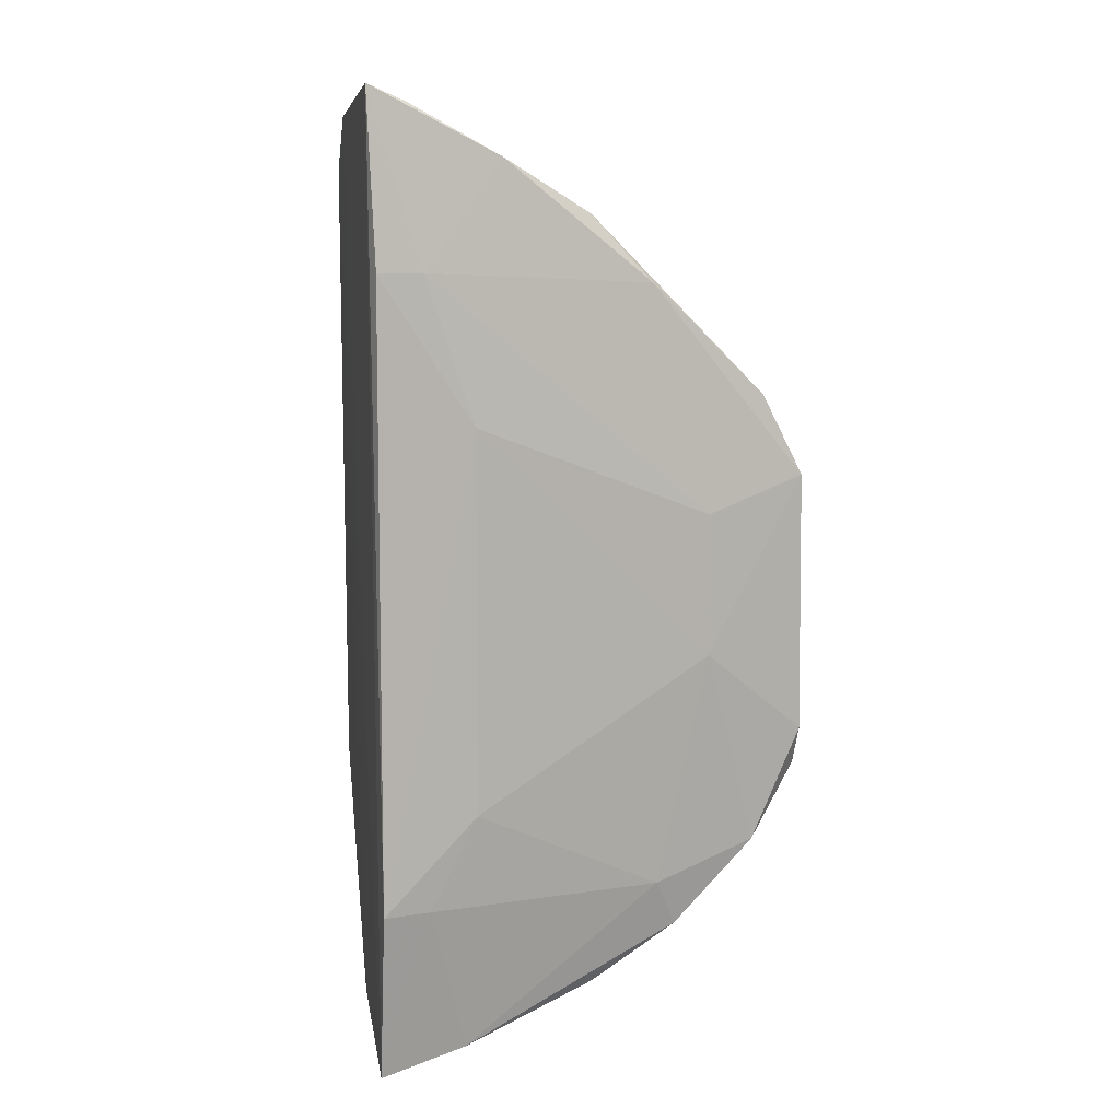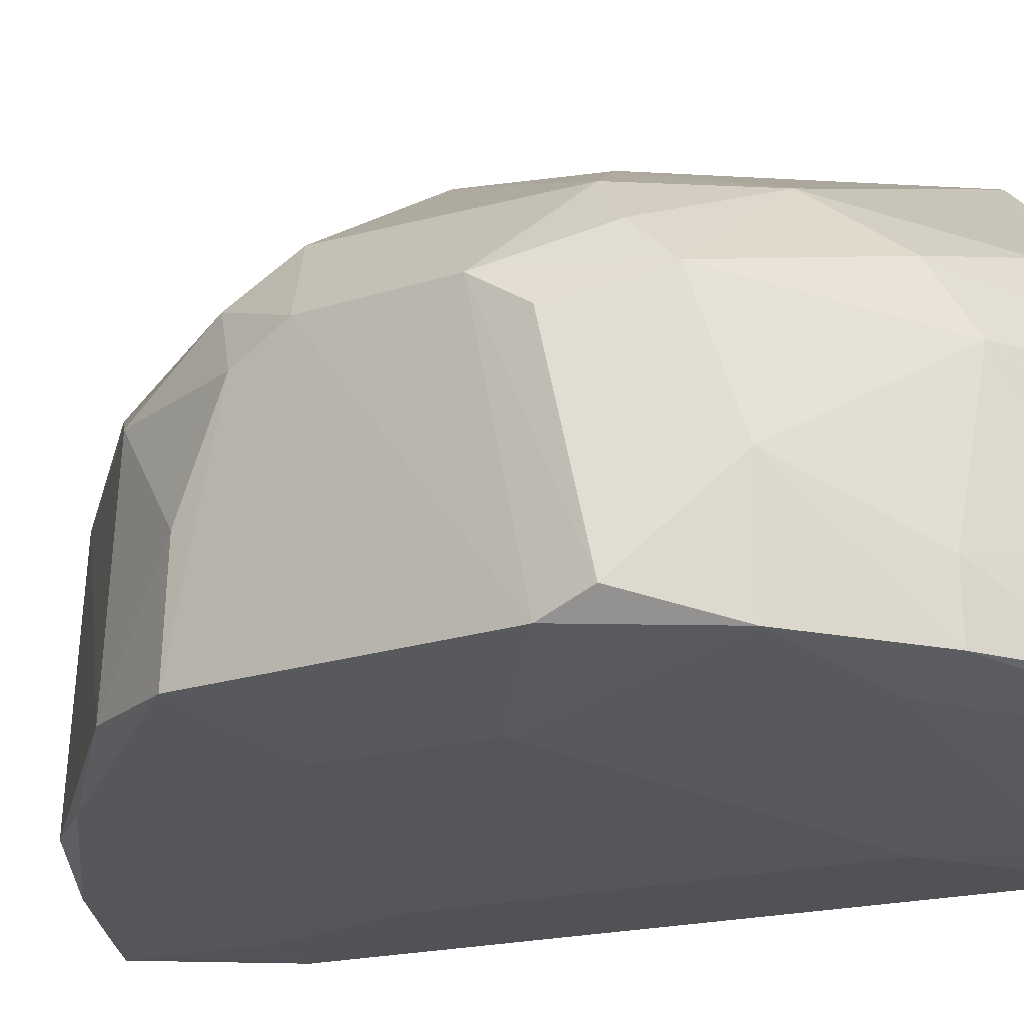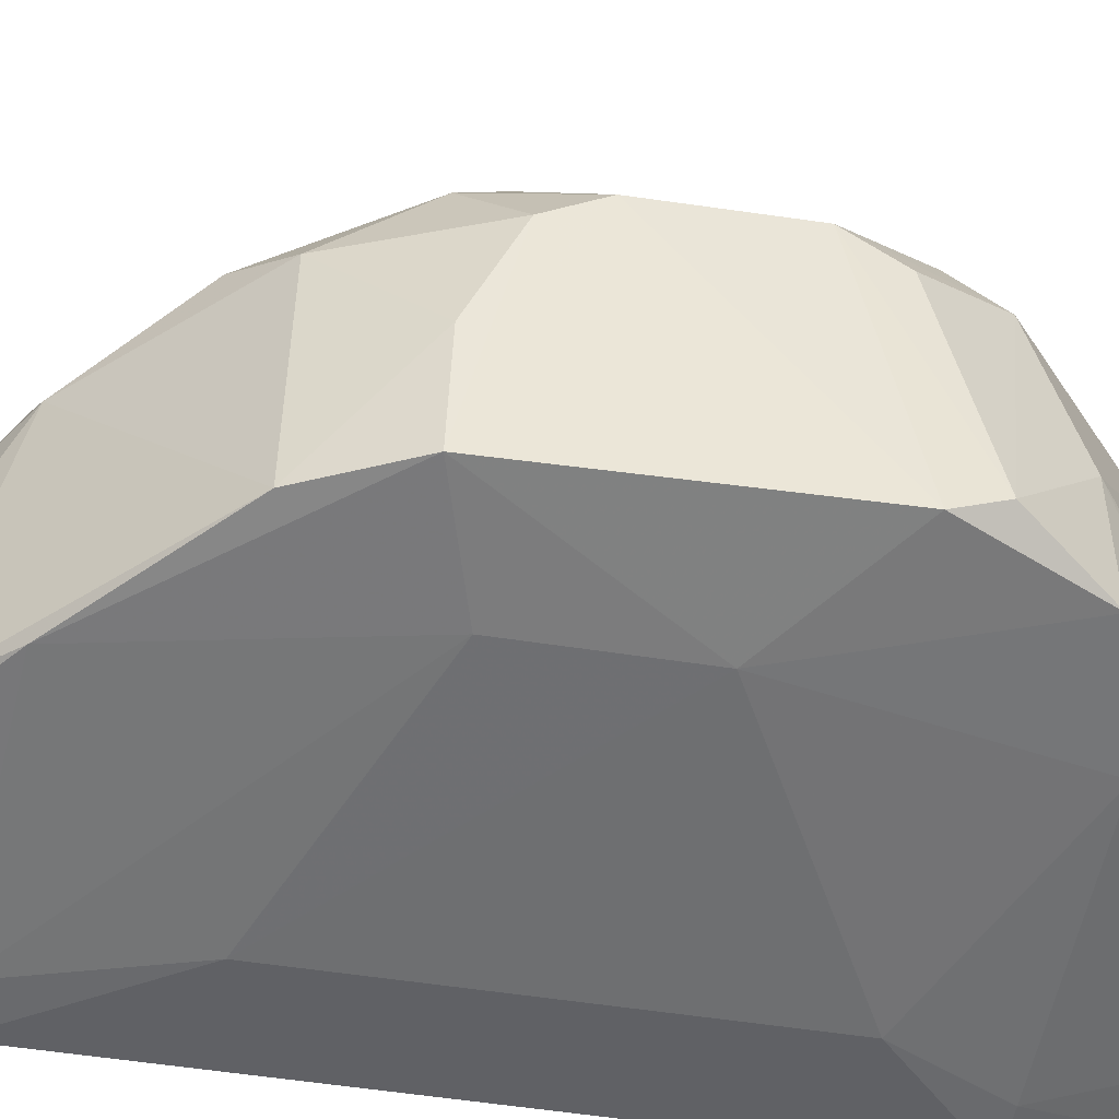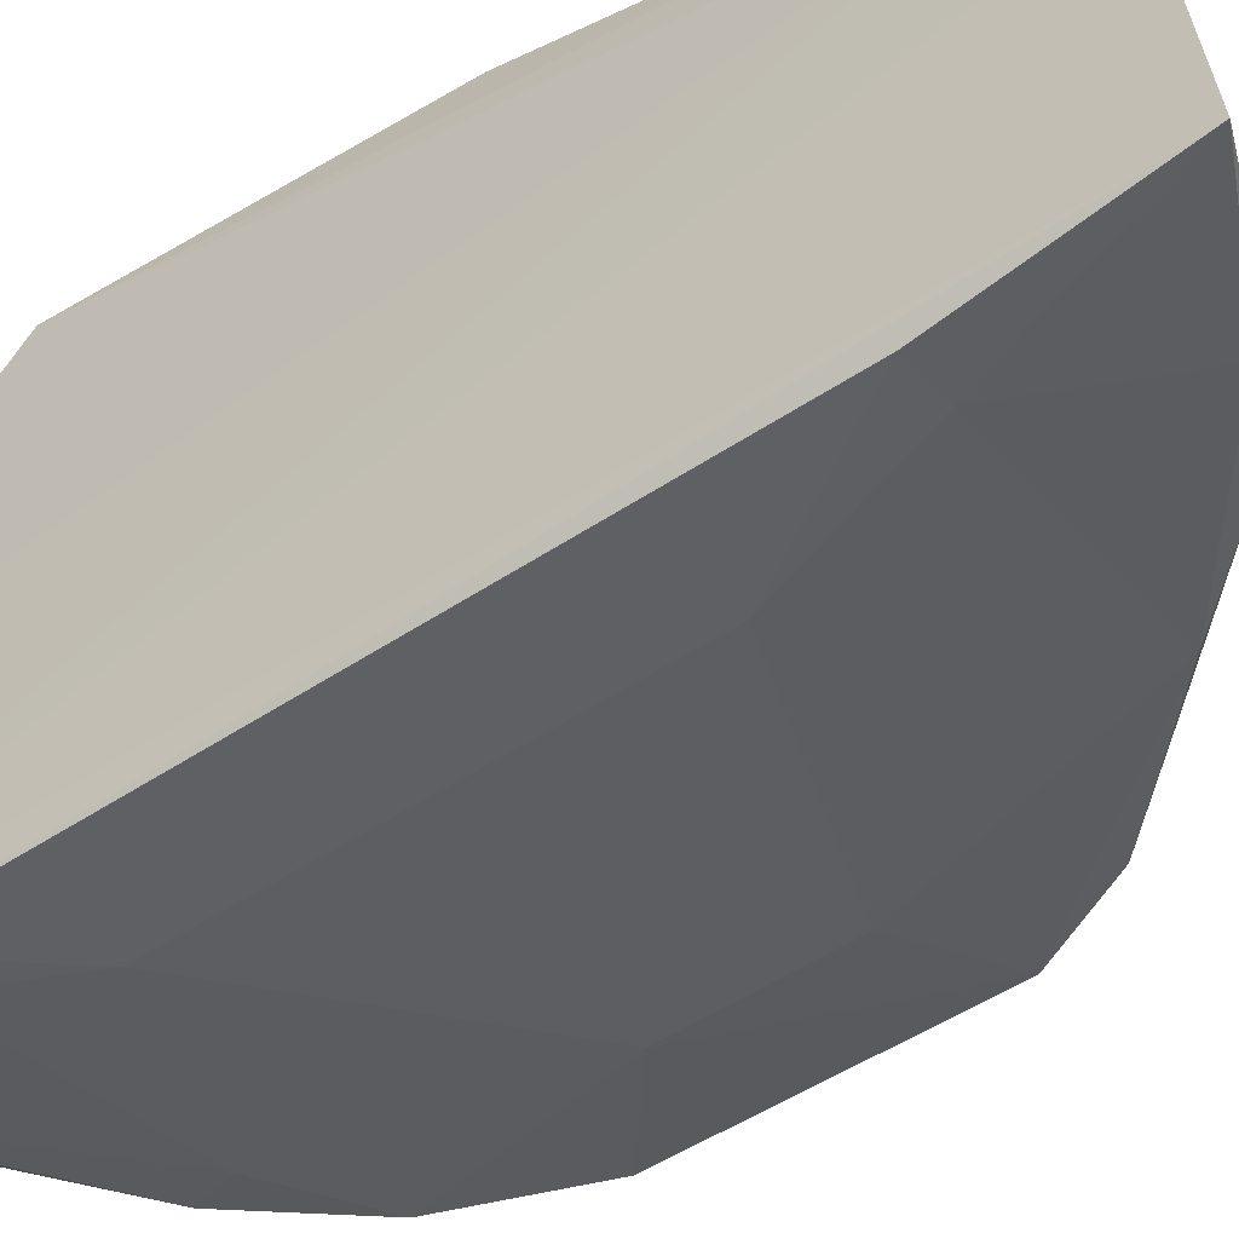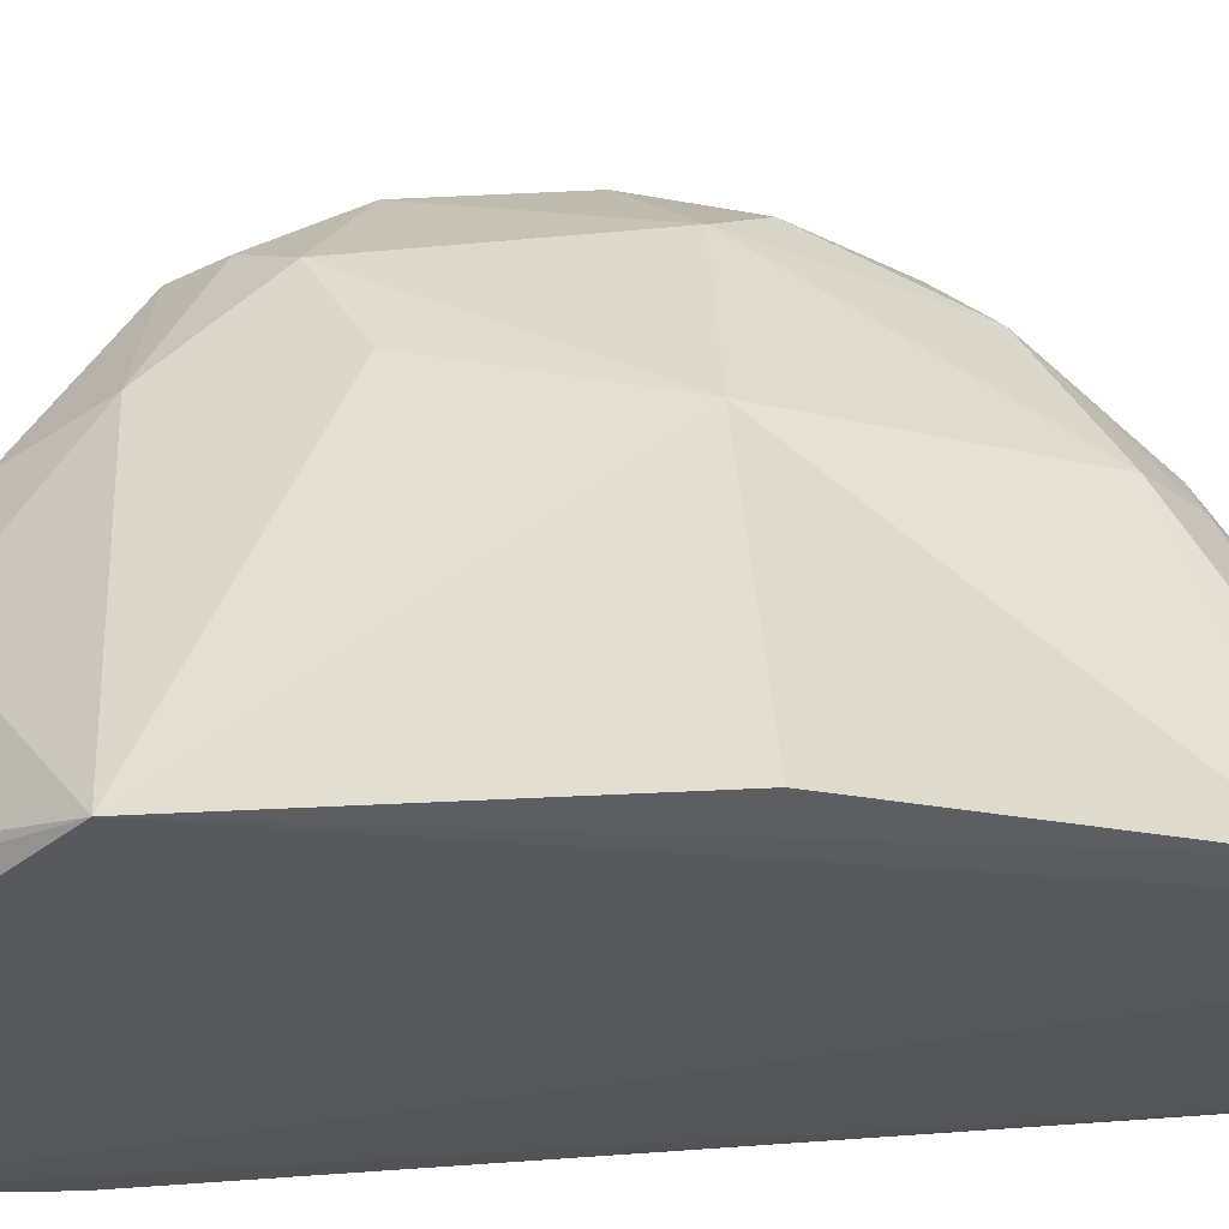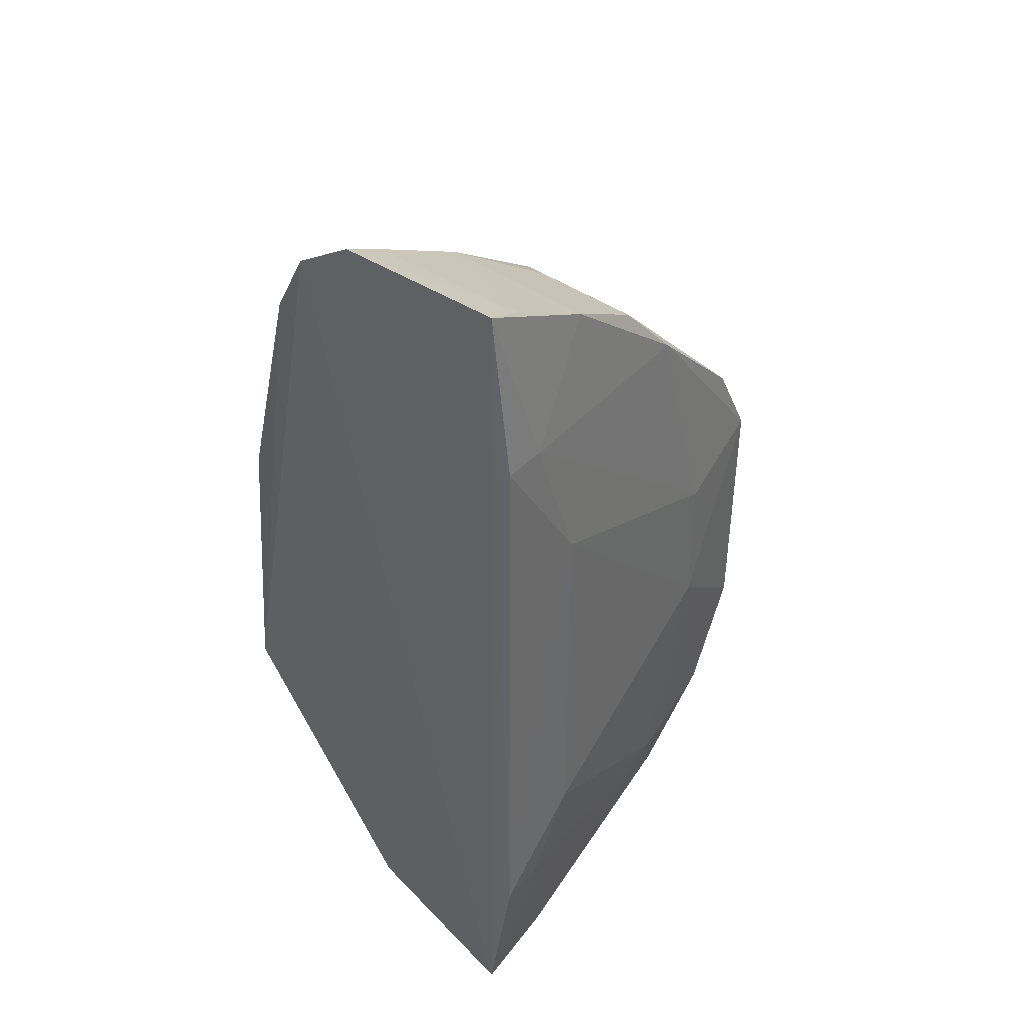
<metadata>
{"format":"obj","ext":"obj","renderer":"f3d","projection":"perspective","resolution":1024,"background":"white","views":[{"elev":9.2,"azim":169.6,"up":"+Y"},{"elev":-16.1,"azim":-57.1,"up":"+Z"},{"elev":-43.4,"azim":-101.4,"up":"+Z"},{"elev":-48.8,"azim":126.9,"up":"+Z"},{"elev":62.3,"azim":86.0,"up":"+Z"},{"elev":40.0,"azim":137.8,"up":"+Y"}]}
</metadata>
<code>
v -0.08677 0.001958 0.03931
v -0.08642 -0.02239 0.04123
v -0.08533 0.02837 0.0283
v -0.08559 0.03387 0.006824
v -0.1196 -0.01518 0.01242
v -0.08582 -0.03991 0.00781
v -0.08583 0.02223 0.03239
v -0.1137 0.001404 0.03451
v -0.08607 -0.03847 0.02298
v -0.08525 0.03224 0.02229
v -0.0931 -0.01929 0.006234
v -0.116 -0.02051 0.02871
v -0.1018 0.001021 0.04118
v -0.1161 0.0112 0.01187
v -0.106 0.02046 0.02512
v -0.1077 -0.02649 0.01012
v -0.08596 -0.02655 0.005493
v -0.1194 -0.002088 0.02865
v -0.09923 -0.02967 0.03213
v -0.1027 -0.03442 0.01101
v -0.103 0.01763 0.03148
v -0.1132 -0.0146 0.03452
v -0.1115 0.002349 0.009838
v -0.1031 0.02073 0.02753
v -0.09561 0.02757 0.02239
v -0.1024 0.02484 0.01013
v -0.1116 -0.008524 0.009837
v -0.08604 0.02071 0.005482
v -0.08953 -0.02646 0.006134
v -0.1193 -0.01503 0.02678
v -0.1193 0.004994 0.01201
v -0.1154 0.01068 0.02645
v -0.09002 -0.03239 0.03186
v -0.09269 -0.03731 0.01999
v -0.1063 -0.03026 0.02601
v -0.0924 -0.03824 0.008834
v -0.1157 -0.02388 0.01194
v -0.09383 0.02291 0.03031
v -0.107 -0.01182 0.0377
v -0.1077 -0.0217 0.03446
v -0.1194 -0.01151 0.02887
v -0.1119 0.01359 0.02827
v -0.08859 0.0326 0.007522
v -0.08853 0.02729 0.02809
v -0.107 0.01981 0.01012
v -0.1023 0.02402 0.01968
v -0.09314 0.009608 0.006181
v -0.1193 0.001484 0.02668
v -0.1192 0.004649 0.01963
v -0.09634 -0.03364 0.02826
v -0.08929 -0.03424 0.02973
v -0.09961 -0.03357 0.02578
v -0.1094 -0.03022 0.01135
v -0.1195 -0.01831 0.01377
v -0.1155 -0.01744 0.03145
v -0.1067 -0.02741 0.03039
v -0.1161 0.004457 0.03103
v -0.08826 0.031 0.02224
v -0.09556 0.02887 0.008392
v -0.08948 0.02067 0.006054
v -0.103 -0.03356 0.0162
v -0.08928 -0.0377 0.02314
v -0.1092 -0.02998 0.01568
v -0.1156 -0.02367 0.0199
f 7 1 2
f 7 2 3
f 9 6 3
f 9 3 2
f 10 6 4
f 10 3 6
f 13 2 1
f 13 1 7
f 17 4 6
f 21 13 7
f 21 8 13
f 22 13 8
f 25 15 24
f 26 14 15
f 27 11 16
f 28 4 17
f 29 16 11
f 29 11 17
f 29 17 6
f 31 5 18
f 31 27 5
f 31 23 27
f 32 15 14
f 33 2 19
f 34 6 9
f 36 34 20
f 36 6 34
f 36 29 6
f 36 16 29
f 37 27 16
f 37 5 27
f 38 21 7
f 38 7 3
f 39 2 13
f 39 13 22
f 40 19 2
f 40 39 22
f 40 2 39
f 41 22 8
f 41 8 18
f 41 18 5
f 41 30 12
f 42 24 15
f 42 21 24
f 42 15 32
f 42 8 21
f 43 10 4
f 44 25 24
f 44 3 10
f 44 38 3
f 44 24 21
f 44 21 38
f 45 14 26
f 45 31 14
f 45 23 31
f 46 26 15
f 46 15 25
f 47 27 23
f 47 11 27
f 47 28 17
f 47 17 11
f 48 31 18
f 49 32 14
f 49 14 31
f 49 48 32
f 49 31 48
f 50 33 19
f 51 9 2
f 51 2 33
f 51 50 9
f 51 33 50
f 52 50 35
f 53 36 20
f 53 16 36
f 53 37 16
f 54 5 37
f 54 41 5
f 54 30 41
f 54 12 30
f 55 40 22
f 55 12 40
f 55 41 12
f 55 22 41
f 56 19 40
f 56 50 19
f 56 35 50
f 56 40 12
f 56 12 35
f 57 42 32
f 57 8 42
f 57 32 48
f 57 48 18
f 57 18 8
f 58 43 25
f 58 10 43
f 58 44 10
f 58 25 44
f 59 25 43
f 59 46 25
f 59 26 46
f 59 45 26
f 59 43 4
f 60 28 47
f 60 45 59
f 60 59 4
f 60 4 28
f 60 47 23
f 60 23 45
f 61 52 35
f 61 20 34
f 61 34 52
f 62 52 34
f 62 34 9
f 62 9 50
f 62 50 52
f 63 53 20
f 63 61 35
f 63 20 61
f 64 54 37
f 64 12 54
f 64 37 53
f 64 53 63
f 64 63 35
f 64 35 12

</code>
